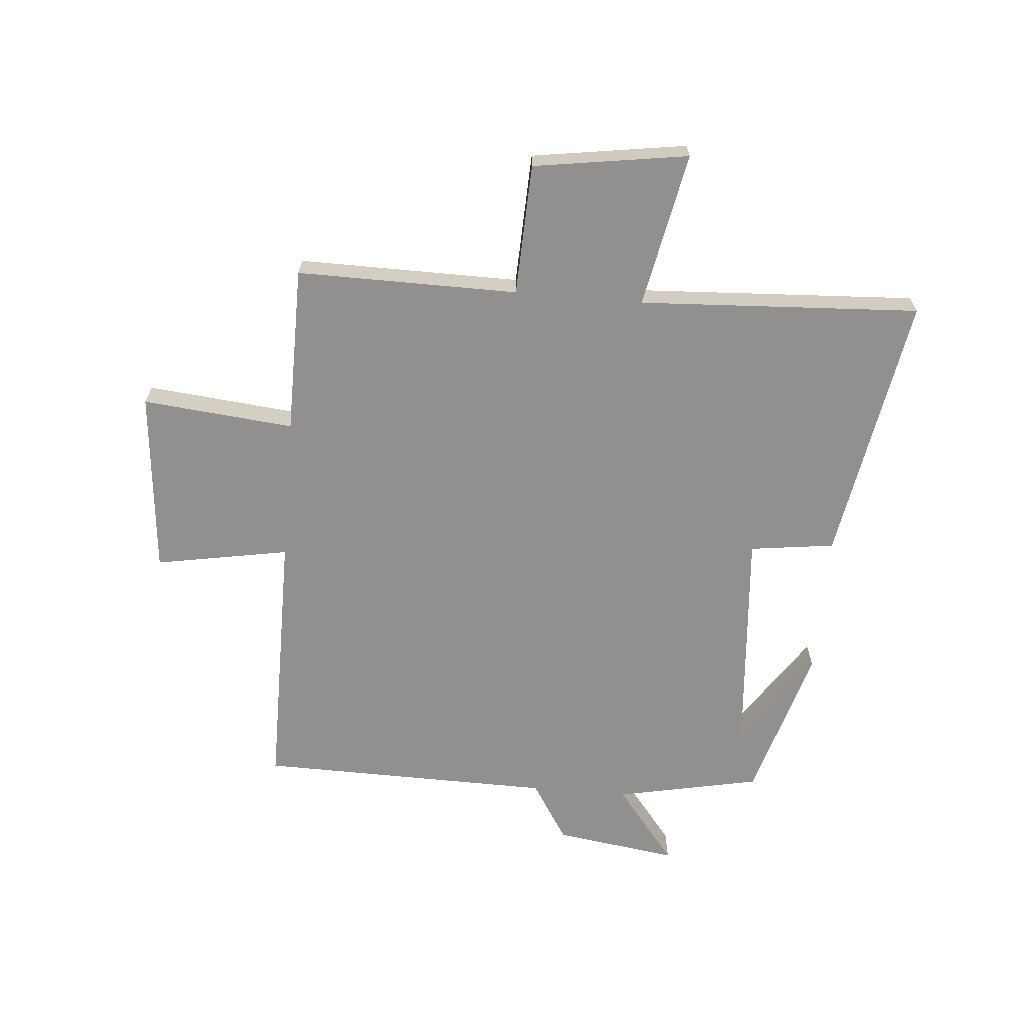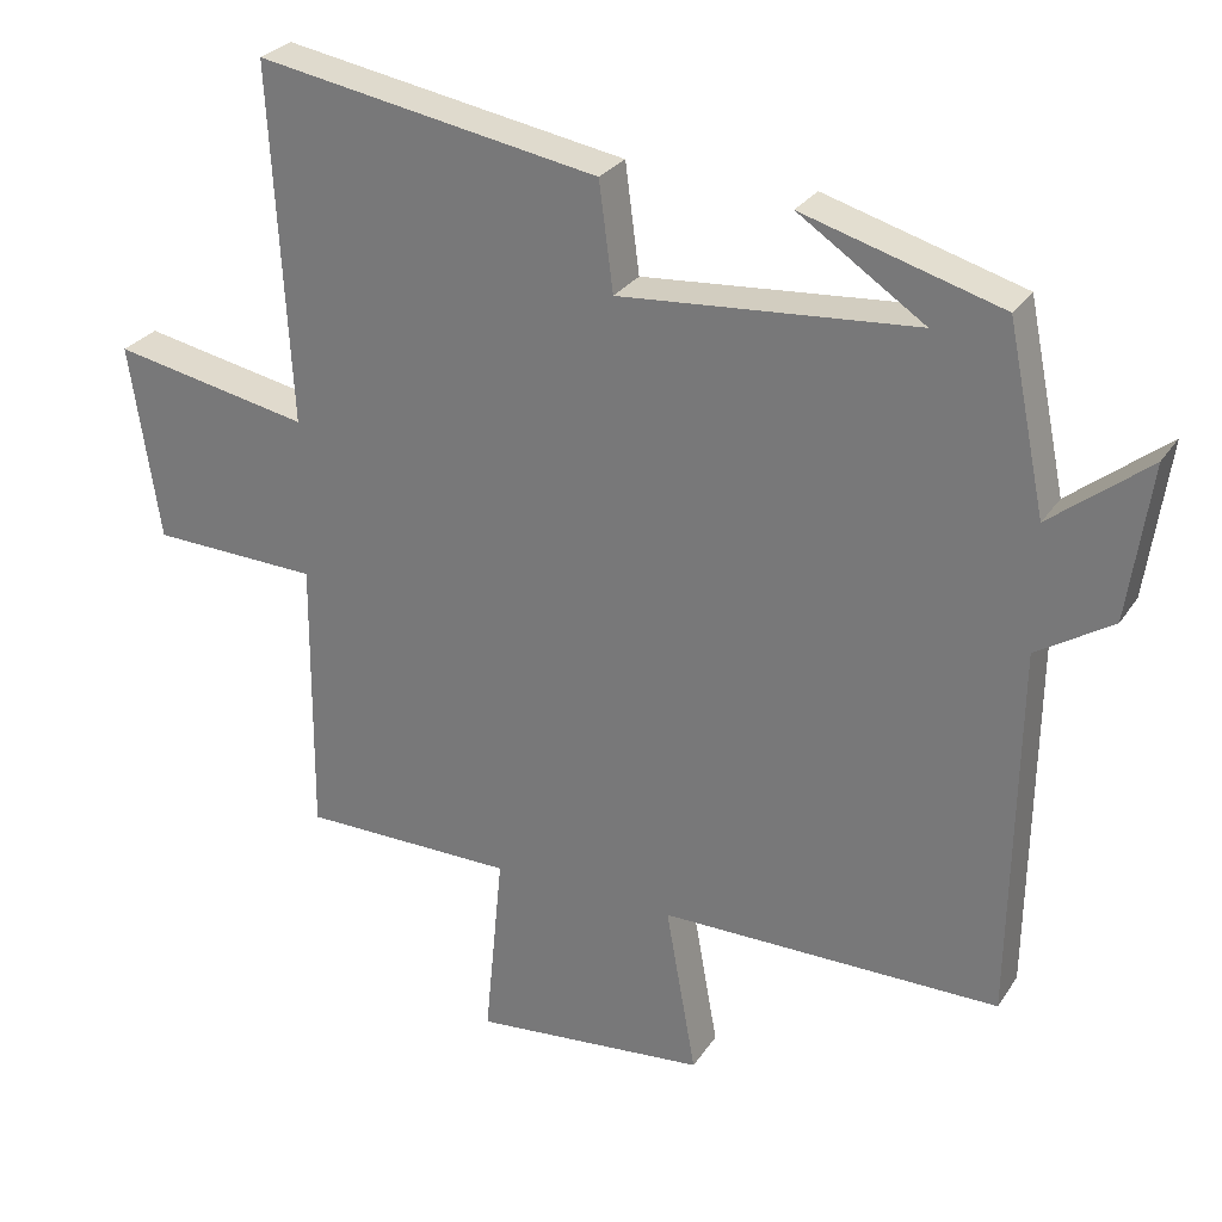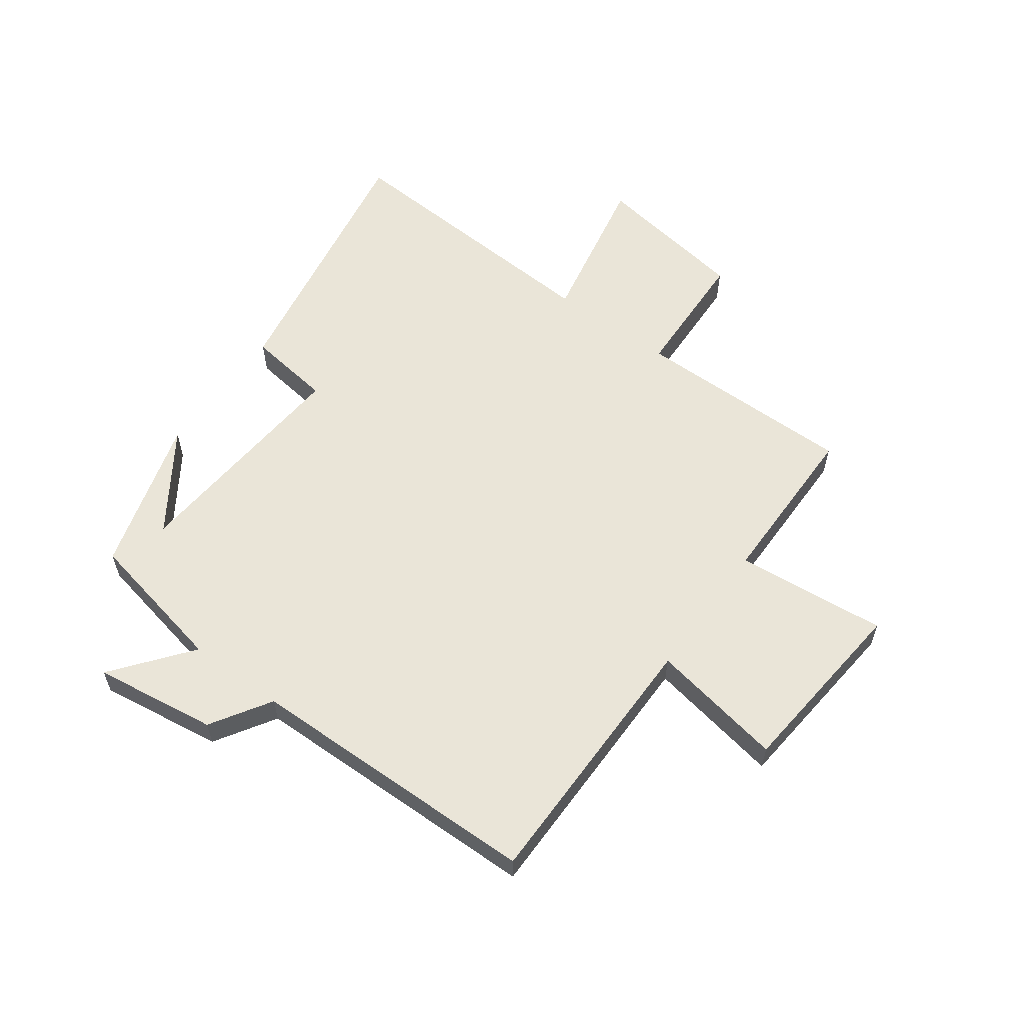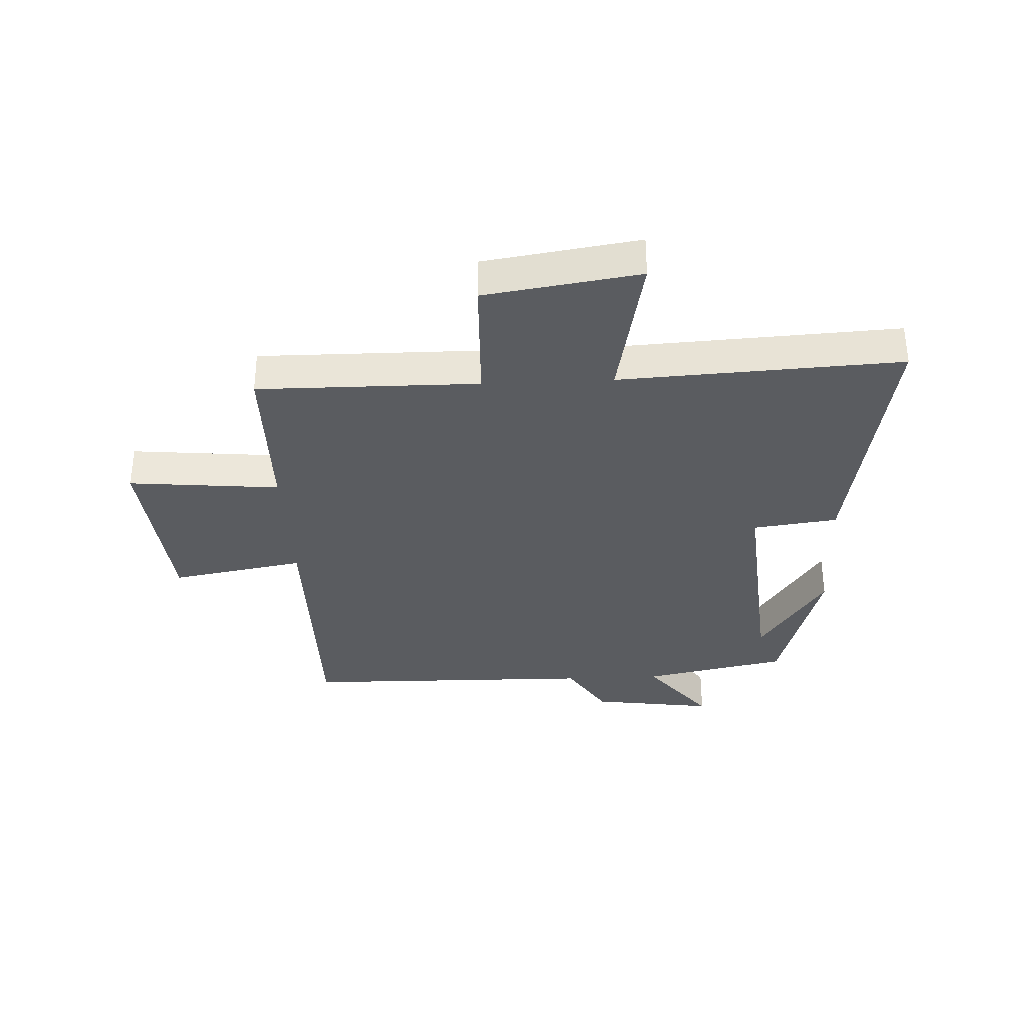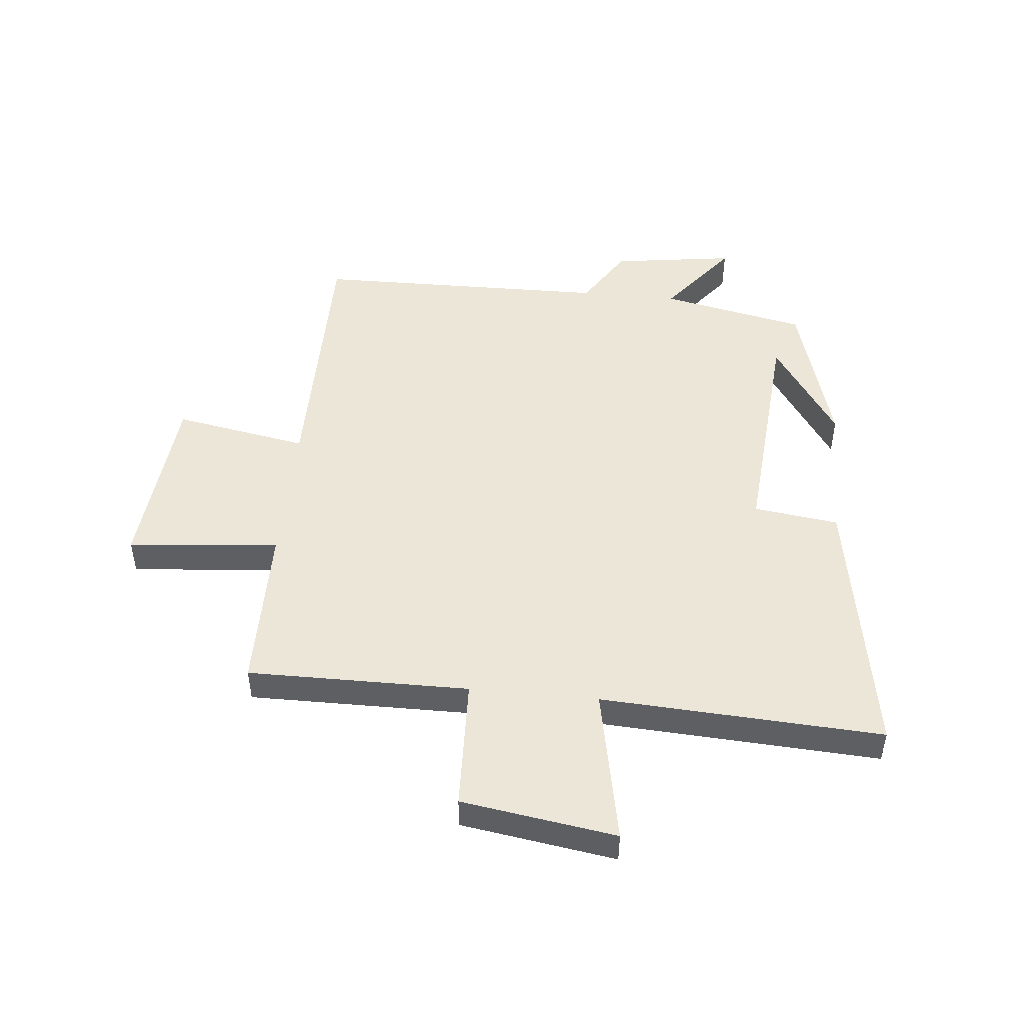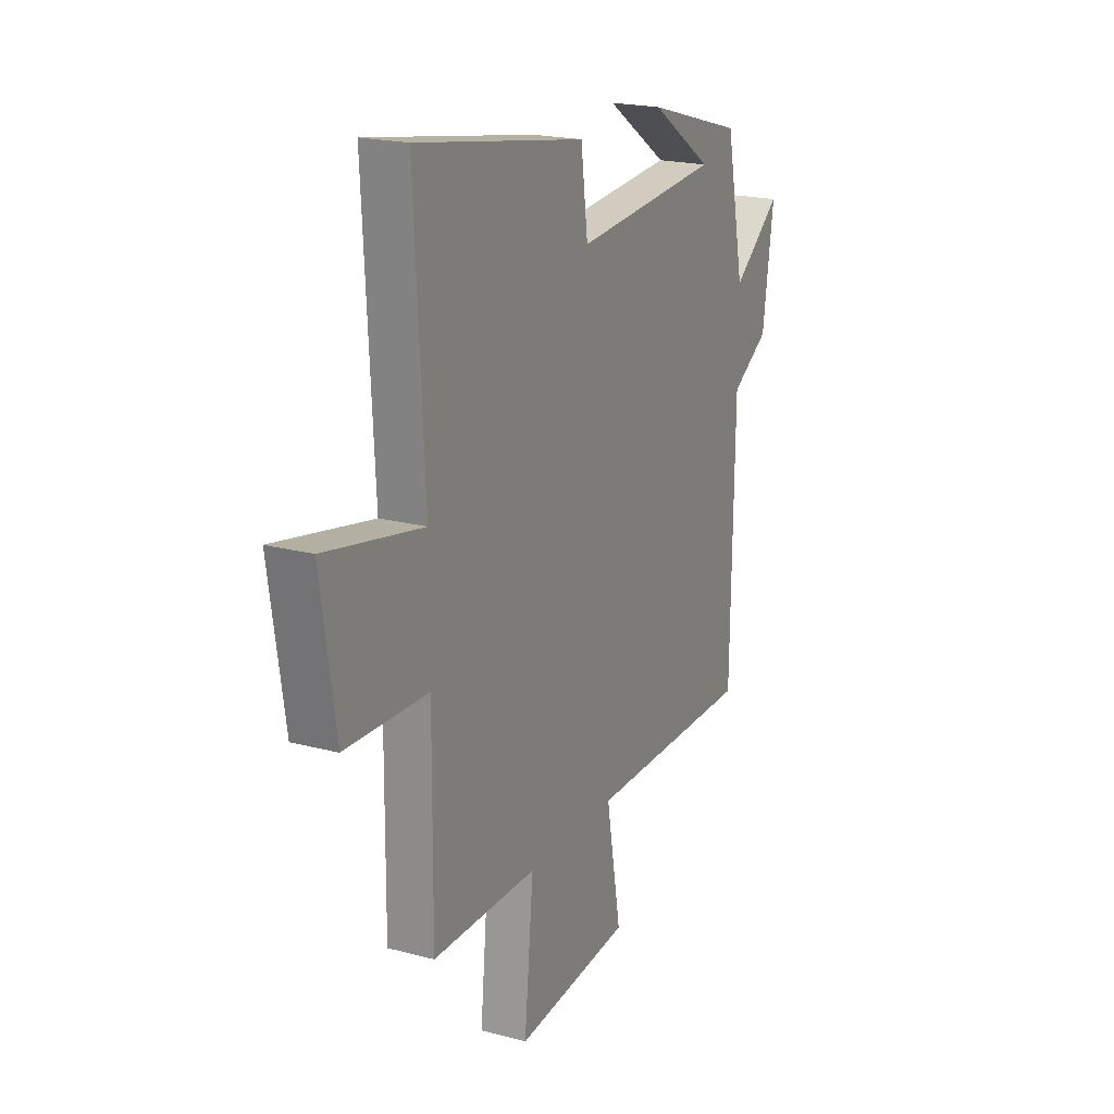
<metadata>
{"format":"obj","ext":"obj","renderer":"f3d","projection":"perspective","resolution":1024,"background":"white","views":[{"elev":-65.7,"azim":-94.9,"up":"+Y"},{"elev":27.8,"azim":26.6,"up":"+Z"},{"elev":59.1,"azim":126.2,"up":"+Y"},{"elev":-34.0,"azim":-87.3,"up":"+Y"},{"elev":48.7,"azim":-84.4,"up":"+Y"},{"elev":20.3,"azim":-64.0,"up":"+Z"}]}
</metadata>
<code>
v 0.449 0.07 0.423
v 0.5 0.07 0.175
v 0.632 0.07 0.279
v 0.602 0.07 0.069
v 0.5 0.07 0.005
v 0.492 0.07 -0.5
v 0.034 0.07 -0.5
v 0.075 0.07 -0.729
v -0.241 0.07 -0.759
v -0.216 0.07 -0.5
v -0.503 0.07 -0.498
v -0.5 0.07 -0.12
v -0.725 0.07 -0.112
v -0.765 0.07 0.152
v -0.5 0.07 0.1
v -0.526 0.07 0.58
v -0.065 0.07 0.5
v -0.046 0.07 0.355
v 0.352 0.07 0.387
v 0.183 0.07 0.5
v 0.449 0 0.423
v 0.5 0 0.175
v 0.632 0 0.279
v 0.602 0 0.069
v 0.5 0 0.005
v 0.492 0 -0.5
v 0.034 0 -0.5
v 0.075 0 -0.729
v -0.241 0 -0.759
v -0.216 0 -0.5
v -0.503 0 -0.498
v -0.5 0 -0.12
v -0.725 0 -0.112
v -0.765 0 0.152
v -0.5 0 0.1
v -0.526 0 0.58
v -0.065 0 0.5
v -0.046 0 0.355
v 0.352 0 0.387
v 0.183 0 0.5
f 19 20 1
f 15 16 17 18
f 15 18 19
f 12 13 14 15
f 12 15 19
f 10 11 12 19
f 7 8 9 10
f 5 6 7 10
f 5 10 19 1
f 2 3 4 5
f 1 2 5
f 21 40 39
f 38 37 36 35
f 39 38 35
f 35 34 33 32
f 39 35 32
f 39 32 31 30
f 30 29 28 27
f 30 27 26 25
f 21 39 30 25
f 25 24 23 22
f 25 22 21
f 1 21 22 2
f 2 22 23 3
f 3 23 24 4
f 4 24 25 5
f 5 25 26 6
f 6 26 27 7
f 7 27 28 8
f 8 28 29 9
f 9 29 30 10
f 10 30 31 11
f 11 31 32 12
f 12 32 33 13
f 13 33 34 14
f 14 34 35 15
f 15 35 36 16
f 16 36 37 17
f 17 37 38 18
f 18 38 39 19
f 19 39 40 20
f 20 40 21 1

</code>
